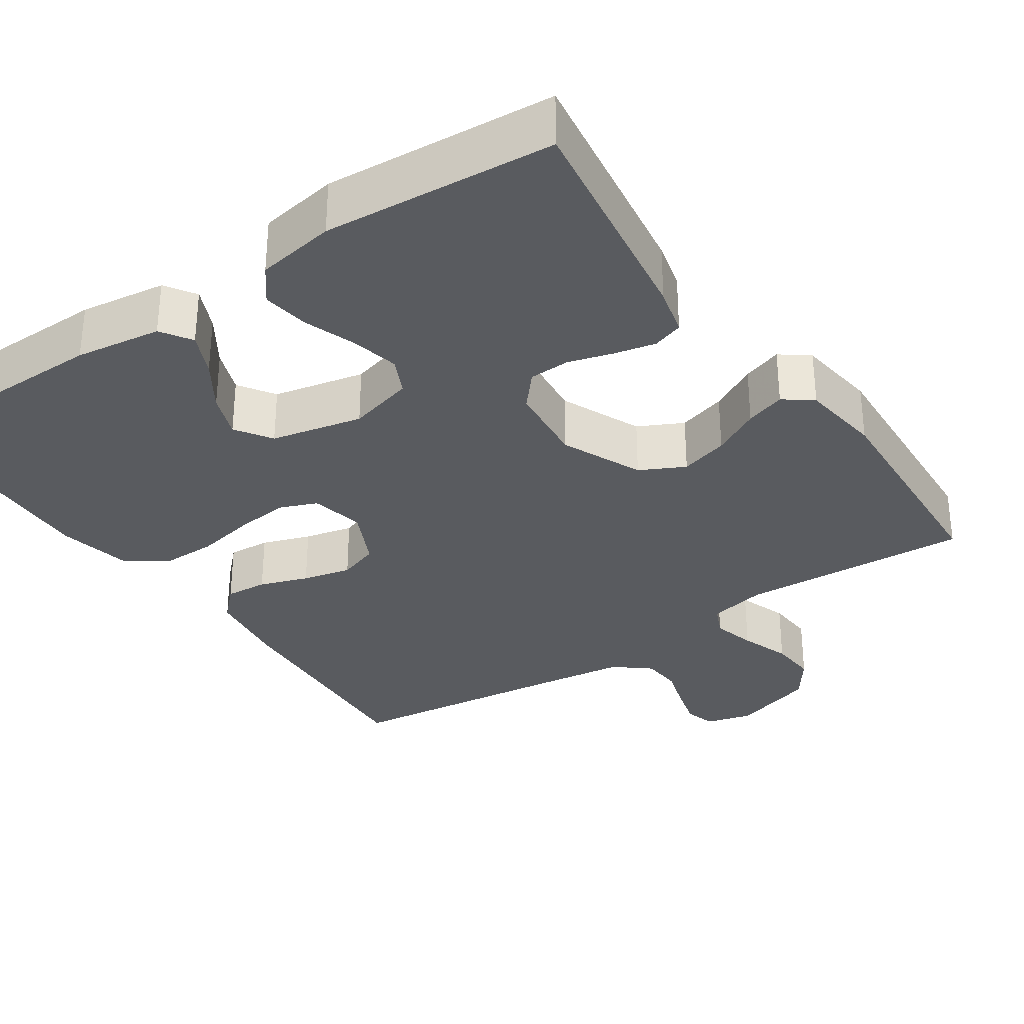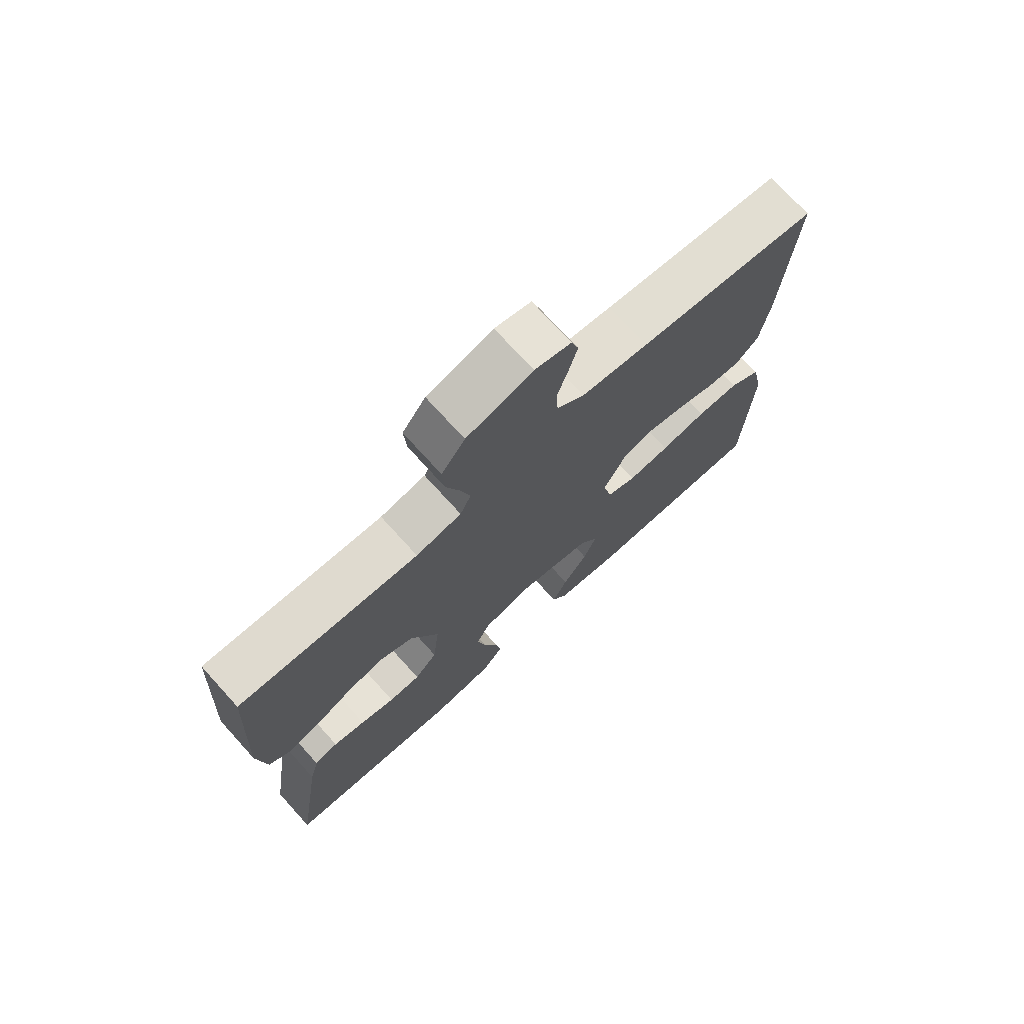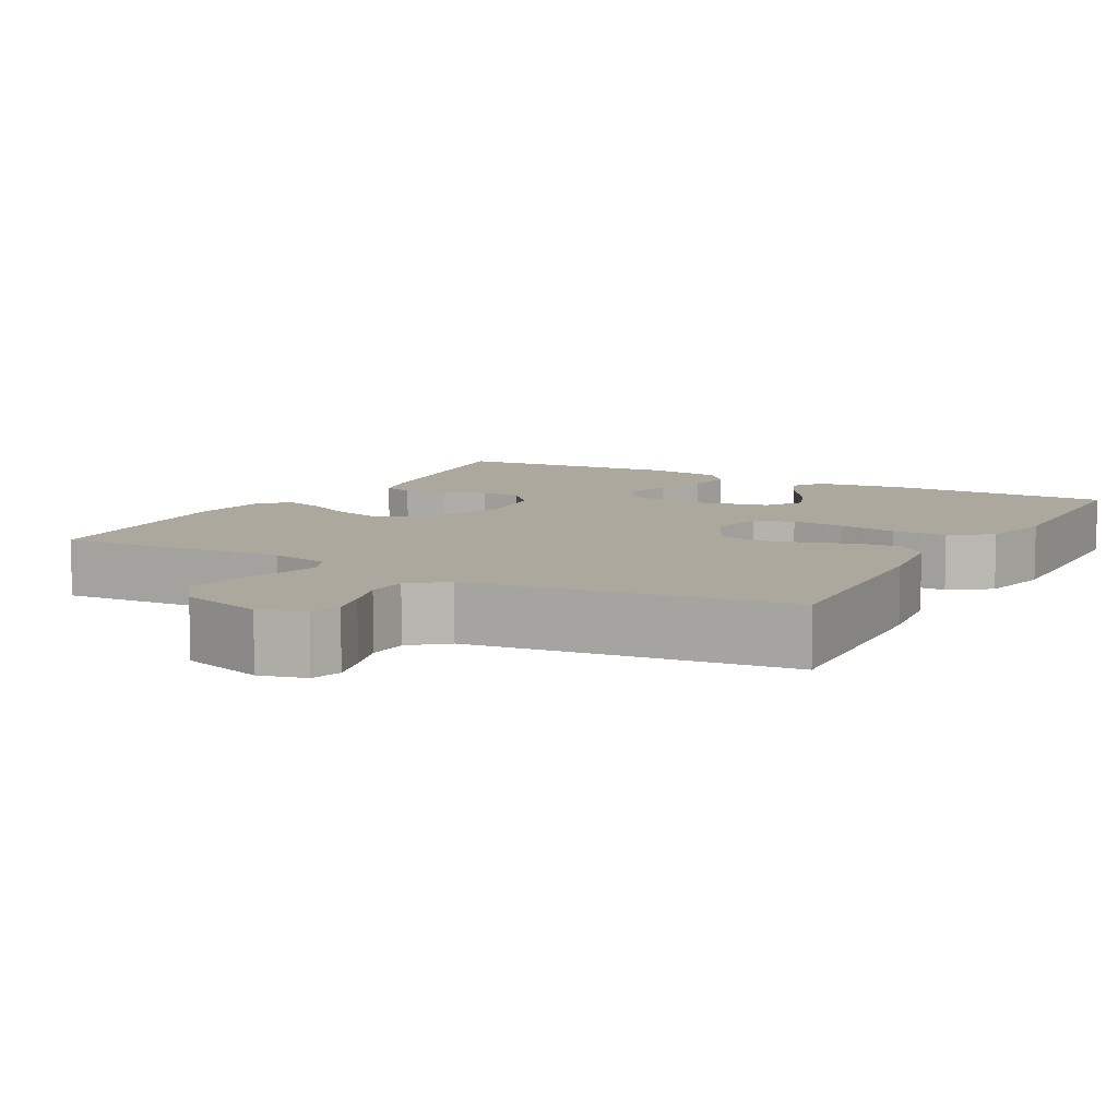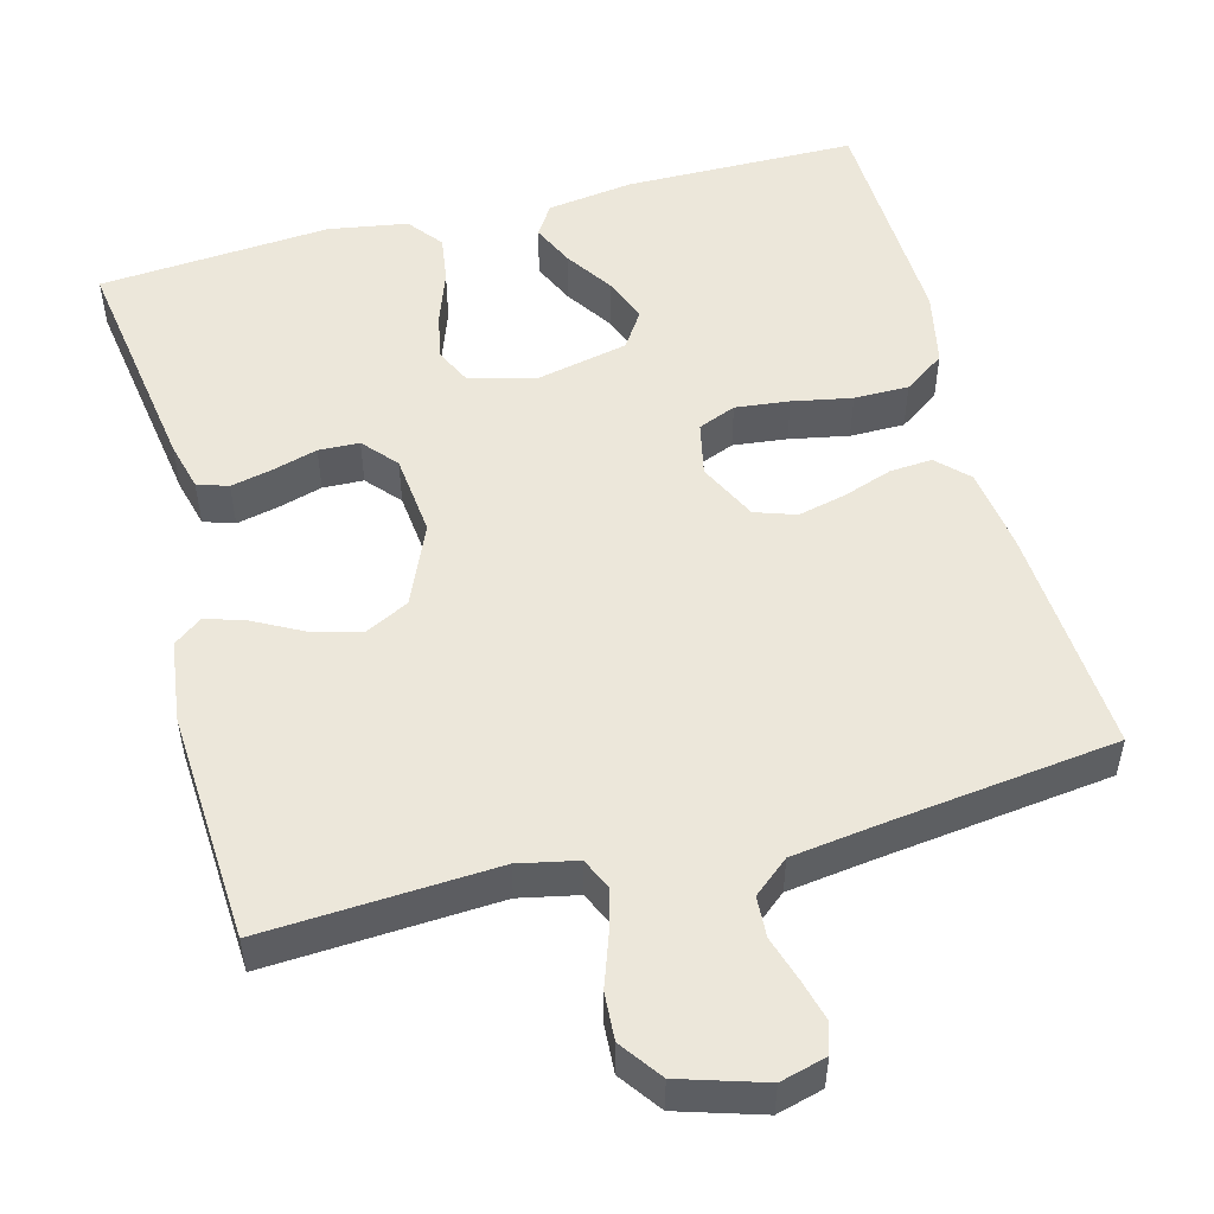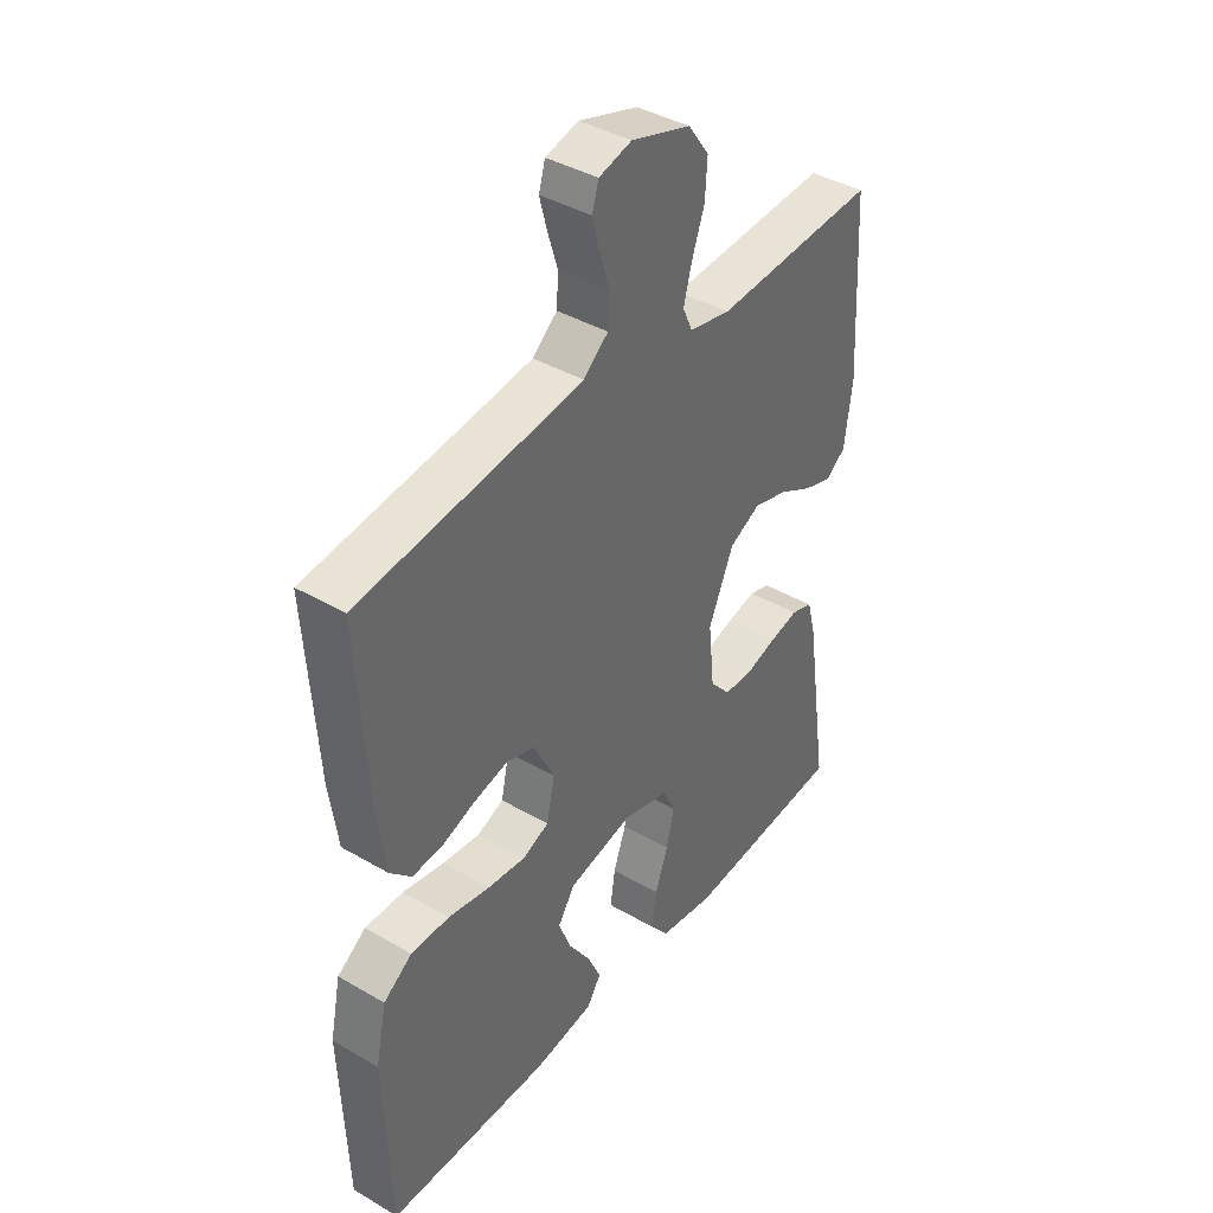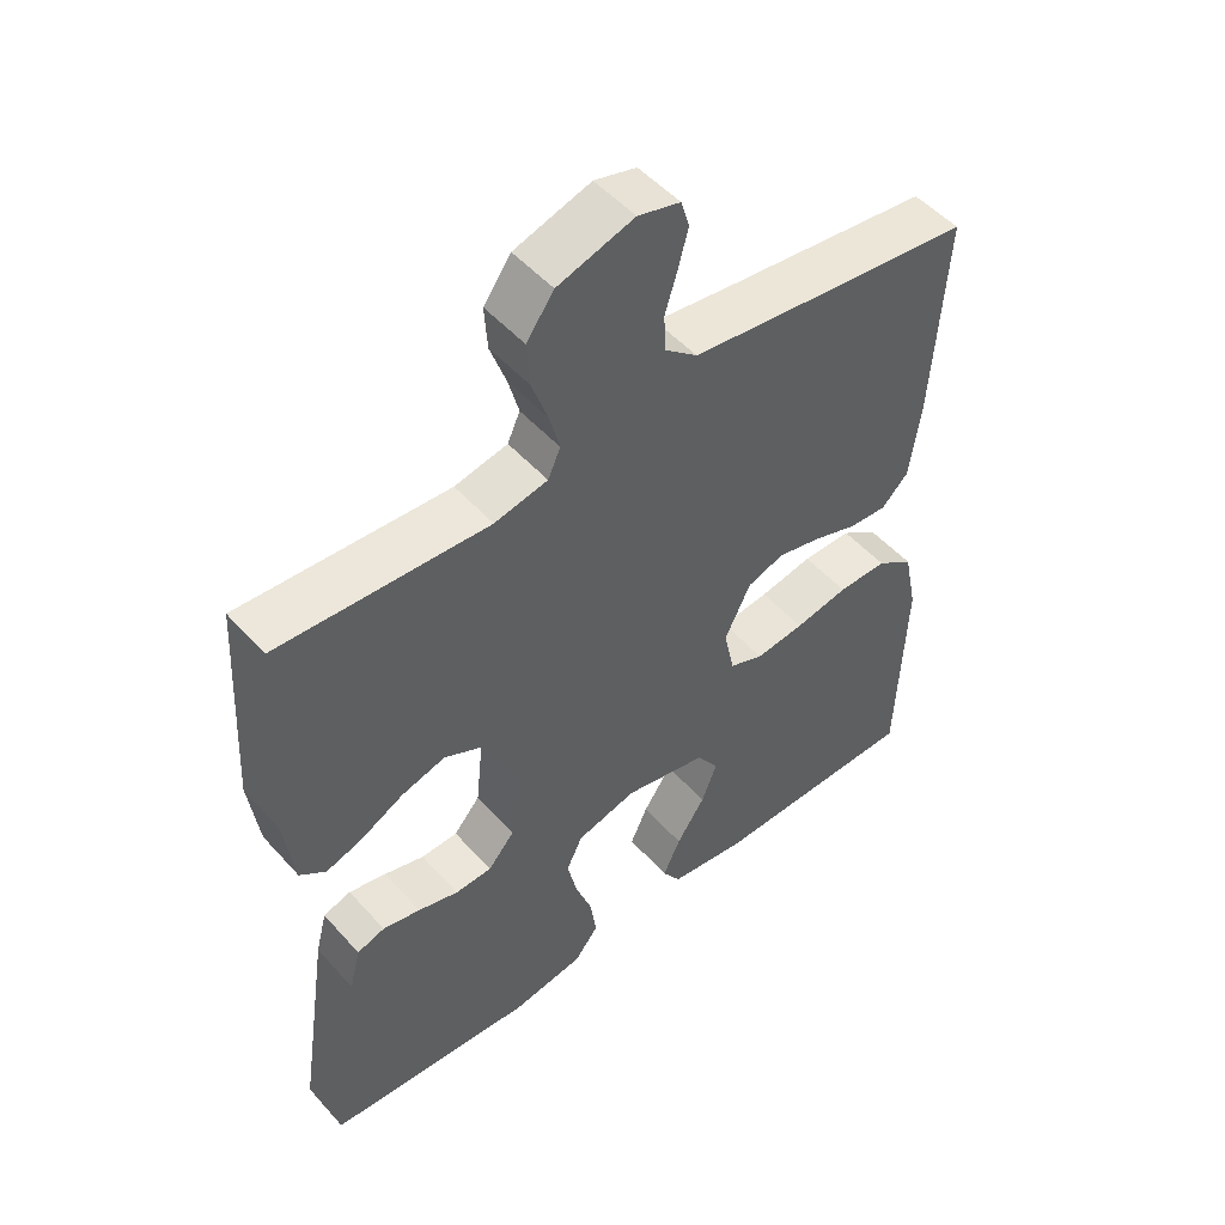
<metadata>
{"format":"obj","ext":"obj","renderer":"f3d","projection":"perspective","resolution":1024,"background":"white","views":[{"elev":-32.0,"azim":-145.7,"up":"+Y"},{"elev":73.6,"azim":-42.2,"up":"+Z"},{"elev":8.6,"azim":28.9,"up":"+Y"},{"elev":52.0,"azim":-14.9,"up":"+Y"},{"elev":40.4,"azim":125.6,"up":"+Z"},{"elev":50.7,"azim":-40.1,"up":"+Z"}]}
</metadata>
<code>
v -0.5 0.07 0.5
v -0.2 0.07 0.483
v -0.124 0.07 0.499
v -0.106 0.07 0.539
v -0.121 0.07 0.595
v -0.144 0.07 0.66
v -0.148 0.07 0.722
v -0.109 0.07 0.776
v 0 0.07 0.81
v 0.06 0.07 0.794
v 0.072 0.07 0.754
v 0.058 0.07 0.701
v 0.04 0.07 0.643
v 0.043 0.07 0.59
v 0.089 0.07 0.552
v 0.2 0.07 0.537
v 0.5 0.07 0.5
v 0.481 0.07 0.2
v 0.466 0.07 0.092
v 0.427 0.07 0.053
v 0.372 0.07 0.057
v 0.309 0.07 0.079
v 0.246 0.07 0.094
v 0.193 0.07 0.076
v 0.156 0.07 0
v 0.171 0.07 -0.07
v 0.22 0.07 -0.09
v 0.29 0.07 -0.082
v 0.367 0.07 -0.067
v 0.438 0.07 -0.067
v 0.491 0.07 -0.104
v 0.511 0.07 -0.2
v 0.5 0.07 -0.5
v 0.2 0.07 -0.503
v 0.088 0.07 -0.487
v 0.062 0.07 -0.447
v 0.087 0.07 -0.392
v 0.128 0.07 -0.33
v 0.15 0.07 -0.272
v 0.119 0.07 -0.225
v 0 0.07 -0.199
v -0.086 0.07 -0.222
v -0.109 0.07 -0.27
v -0.095 0.07 -0.333
v -0.071 0.07 -0.4
v -0.062 0.07 -0.461
v -0.097 0.07 -0.506
v -0.2 0.07 -0.523
v -0.5 0.07 -0.5
v -0.455 0.07 -0.2
v -0.439 0.07 -0.137
v -0.399 0.07 -0.124
v -0.345 0.07 -0.136
v -0.287 0.07 -0.153
v -0.234 0.07 -0.151
v -0.196 0.07 -0.107
v -0.185 0.07 0
v -0.231 0.07 0.105
v -0.289 0.07 0.134
v -0.352 0.07 0.116
v -0.414 0.07 0.083
v -0.466 0.07 0.066
v -0.503 0.07 0.094
v -0.517 0.07 0.2
v -0.5 0 0.5
v -0.2 0 0.483
v -0.124 0 0.499
v -0.106 0 0.539
v -0.121 0 0.595
v -0.144 0 0.66
v -0.148 0 0.722
v -0.109 0 0.776
v 0 0 0.81
v 0.06 0 0.794
v 0.072 0 0.754
v 0.058 0 0.701
v 0.04 0 0.643
v 0.043 0 0.59
v 0.089 0 0.552
v 0.2 0 0.537
v 0.5 0 0.5
v 0.481 0 0.2
v 0.466 0 0.092
v 0.427 0 0.053
v 0.372 0 0.057
v 0.309 0 0.079
v 0.246 0 0.094
v 0.193 0 0.076
v 0.156 0 0
v 0.171 0 -0.07
v 0.22 0 -0.09
v 0.29 0 -0.082
v 0.367 0 -0.067
v 0.438 0 -0.067
v 0.491 0 -0.104
v 0.511 0 -0.2
v 0.5 0 -0.5
v 0.2 0 -0.503
v 0.088 0 -0.487
v 0.062 0 -0.447
v 0.087 0 -0.392
v 0.128 0 -0.33
v 0.15 0 -0.272
v 0.119 0 -0.225
v 0 0 -0.199
v -0.086 0 -0.222
v -0.109 0 -0.27
v -0.095 0 -0.333
v -0.071 0 -0.4
v -0.062 0 -0.461
v -0.097 0 -0.506
v -0.2 0 -0.523
v -0.5 0 -0.5
v -0.455 0 -0.2
v -0.439 0 -0.137
v -0.399 0 -0.124
v -0.345 0 -0.136
v -0.287 0 -0.153
v -0.234 0 -0.151
v -0.196 0 -0.107
v -0.185 0 0
v -0.231 0 0.105
v -0.289 0 0.134
v -0.352 0 0.116
v -0.414 0 0.083
v -0.466 0 0.066
v -0.503 0 0.094
v -0.517 0 0.2
f 64 1 2
f 63 64 2
f 62 63 2
f 61 62 2
f 60 61 2
f 59 60 2 3
f 58 59 3
f 57 58 3 4
f 56 57 4
f 52 53 54
f 51 52 54
f 50 51 54
f 49 50 54
f 48 49 54
f 47 48 54
f 46 47 54
f 45 46 54
f 44 45 54
f 43 44 54 55
f 42 43 55 56
f 36 37 38
f 35 36 38
f 34 35 38
f 33 34 38
f 32 33 38
f 31 32 38
f 30 31 38
f 29 30 38
f 28 29 38 39
f 27 28 39 40
f 20 21 22
f 19 20 22
f 18 19 22
f 17 18 22
f 16 17 22
f 15 16 22 23
f 14 15 23 24
f 11 12 13
f 10 11 13
f 9 10 13
f 8 9 13
f 7 8 13
f 6 7 13
f 5 6 13
f 4 5 13 14
f 14 24 25
f 4 14 25
f 56 4 25
f 42 56 25
f 41 42 25
f 41 25 26
f 26 27 40 41
f 66 65 128
f 66 128 127
f 66 127 126
f 66 126 125
f 66 125 124
f 67 66 124 123
f 67 123 122
f 68 67 122 121
f 68 121 120
f 118 117 116
f 118 116 115
f 118 115 114
f 118 114 113
f 118 113 112
f 118 112 111
f 118 111 110
f 118 110 109
f 118 109 108
f 119 118 108 107
f 120 119 107 106
f 102 101 100
f 102 100 99
f 102 99 98
f 102 98 97
f 102 97 96
f 102 96 95
f 102 95 94
f 102 94 93
f 103 102 93 92
f 104 103 92 91
f 86 85 84
f 86 84 83
f 86 83 82
f 86 82 81
f 86 81 80
f 87 86 80 79
f 88 87 79 78
f 77 76 75
f 77 75 74
f 77 74 73
f 77 73 72
f 77 72 71
f 77 71 70
f 77 70 69
f 78 77 69 68
f 89 88 78
f 89 78 68
f 89 68 120
f 89 120 106
f 89 106 105
f 90 89 105
f 105 104 91 90
f 1 65 66 2
f 2 66 67 3
f 3 67 68 4
f 4 68 69 5
f 5 69 70 6
f 6 70 71 7
f 7 71 72 8
f 8 72 73 9
f 9 73 74 10
f 10 74 75 11
f 11 75 76 12
f 12 76 77 13
f 13 77 78 14
f 14 78 79 15
f 15 79 80 16
f 16 80 81 17
f 17 81 82 18
f 18 82 83 19
f 19 83 84 20
f 20 84 85 21
f 21 85 86 22
f 22 86 87 23
f 23 87 88 24
f 24 88 89 25
f 25 89 90 26
f 26 90 91 27
f 27 91 92 28
f 28 92 93 29
f 29 93 94 30
f 30 94 95 31
f 31 95 96 32
f 32 96 97 33
f 33 97 98 34
f 34 98 99 35
f 35 99 100 36
f 36 100 101 37
f 37 101 102 38
f 38 102 103 39
f 39 103 104 40
f 40 104 105 41
f 41 105 106 42
f 42 106 107 43
f 43 107 108 44
f 44 108 109 45
f 45 109 110 46
f 46 110 111 47
f 47 111 112 48
f 48 112 113 49
f 49 113 114 50
f 50 114 115 51
f 51 115 116 52
f 52 116 117 53
f 53 117 118 54
f 54 118 119 55
f 55 119 120 56
f 56 120 121 57
f 57 121 122 58
f 58 122 123 59
f 59 123 124 60
f 60 124 125 61
f 61 125 126 62
f 62 126 127 63
f 63 127 128 64
f 64 128 65 1

</code>
